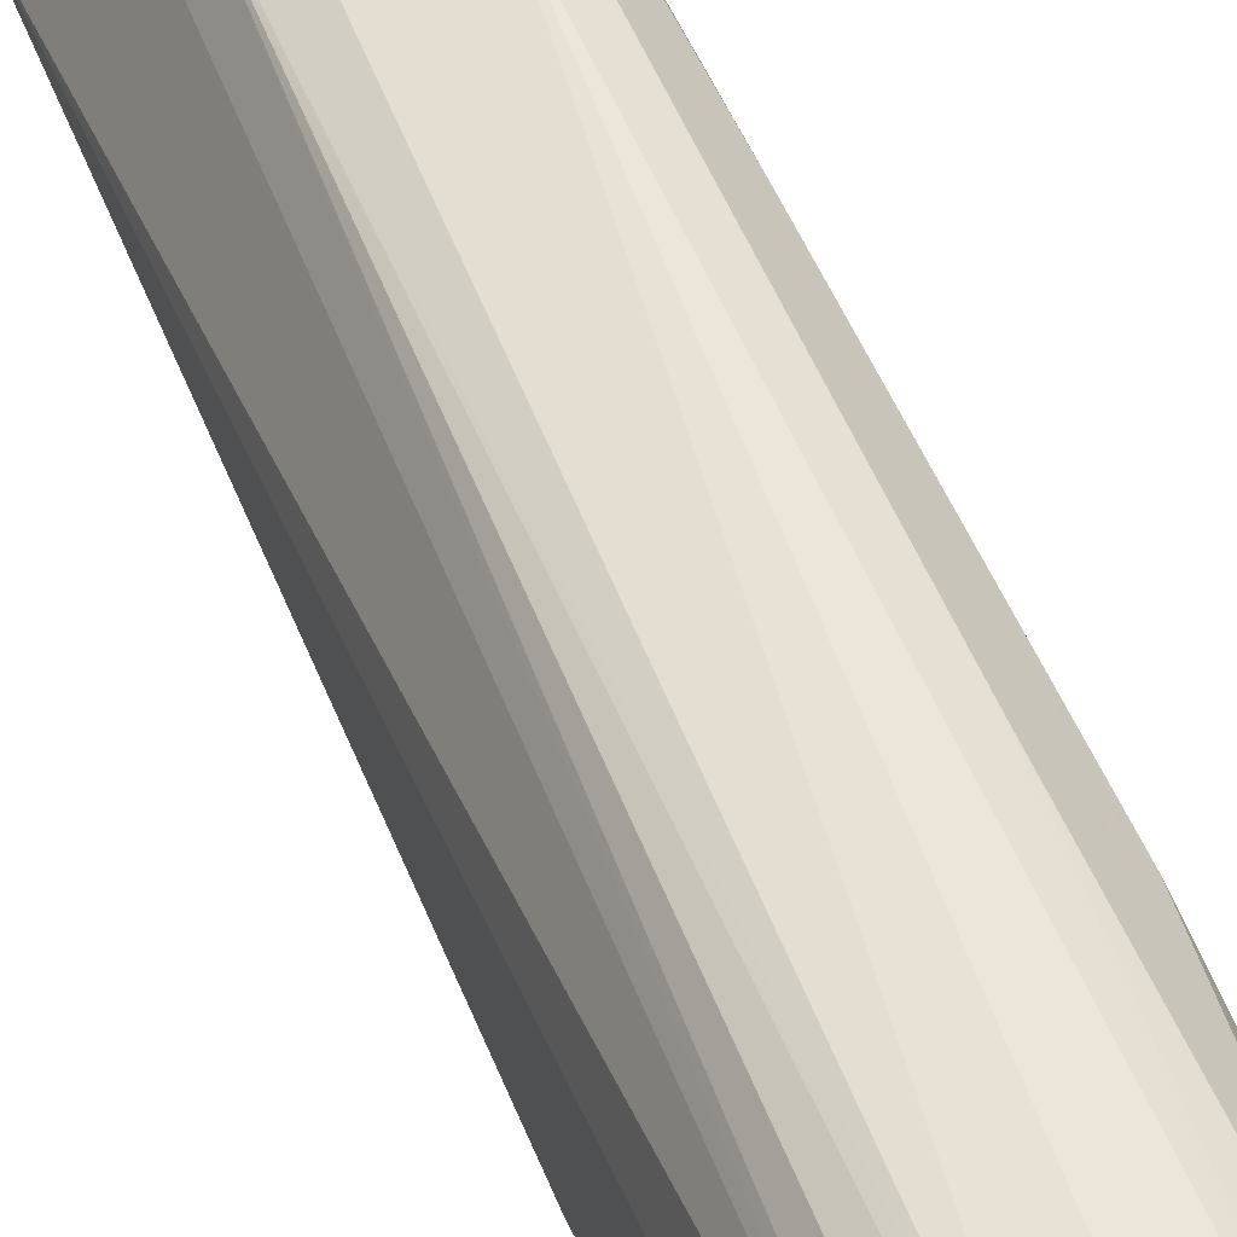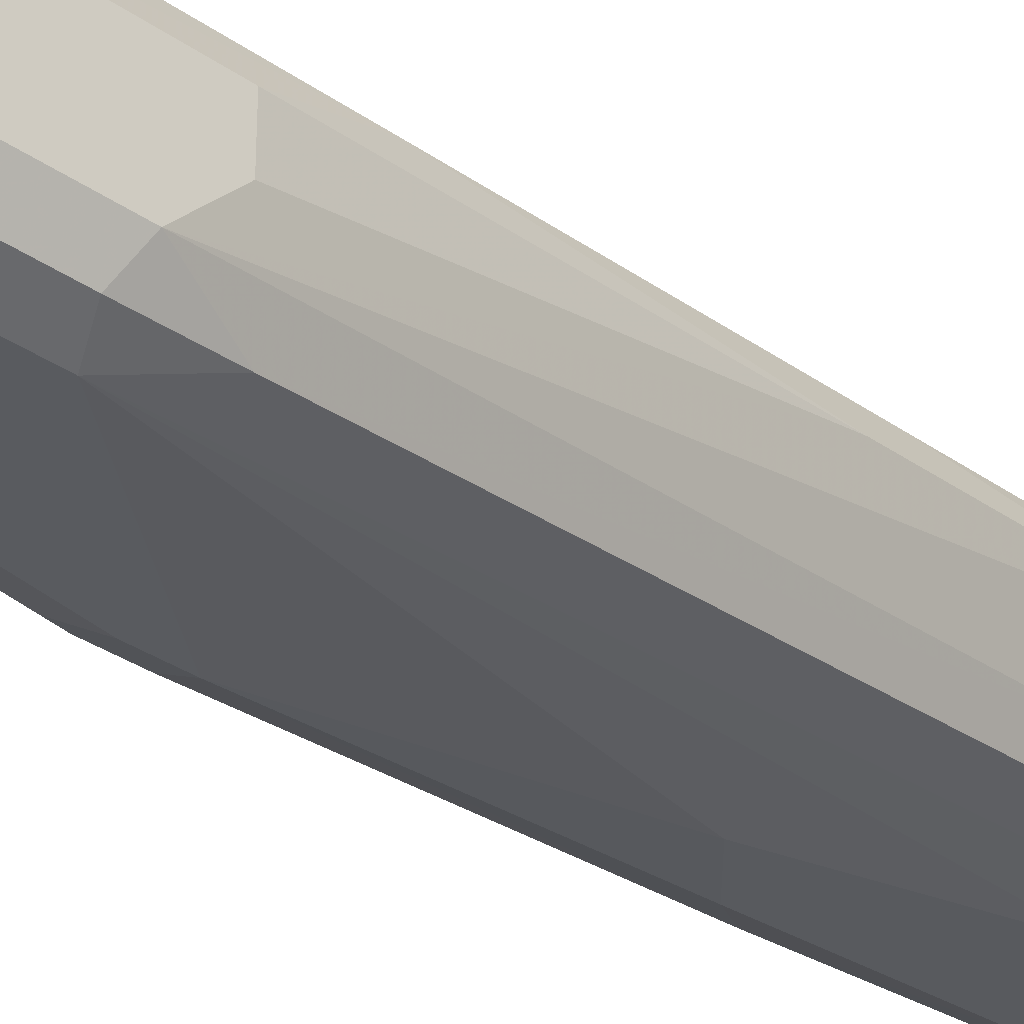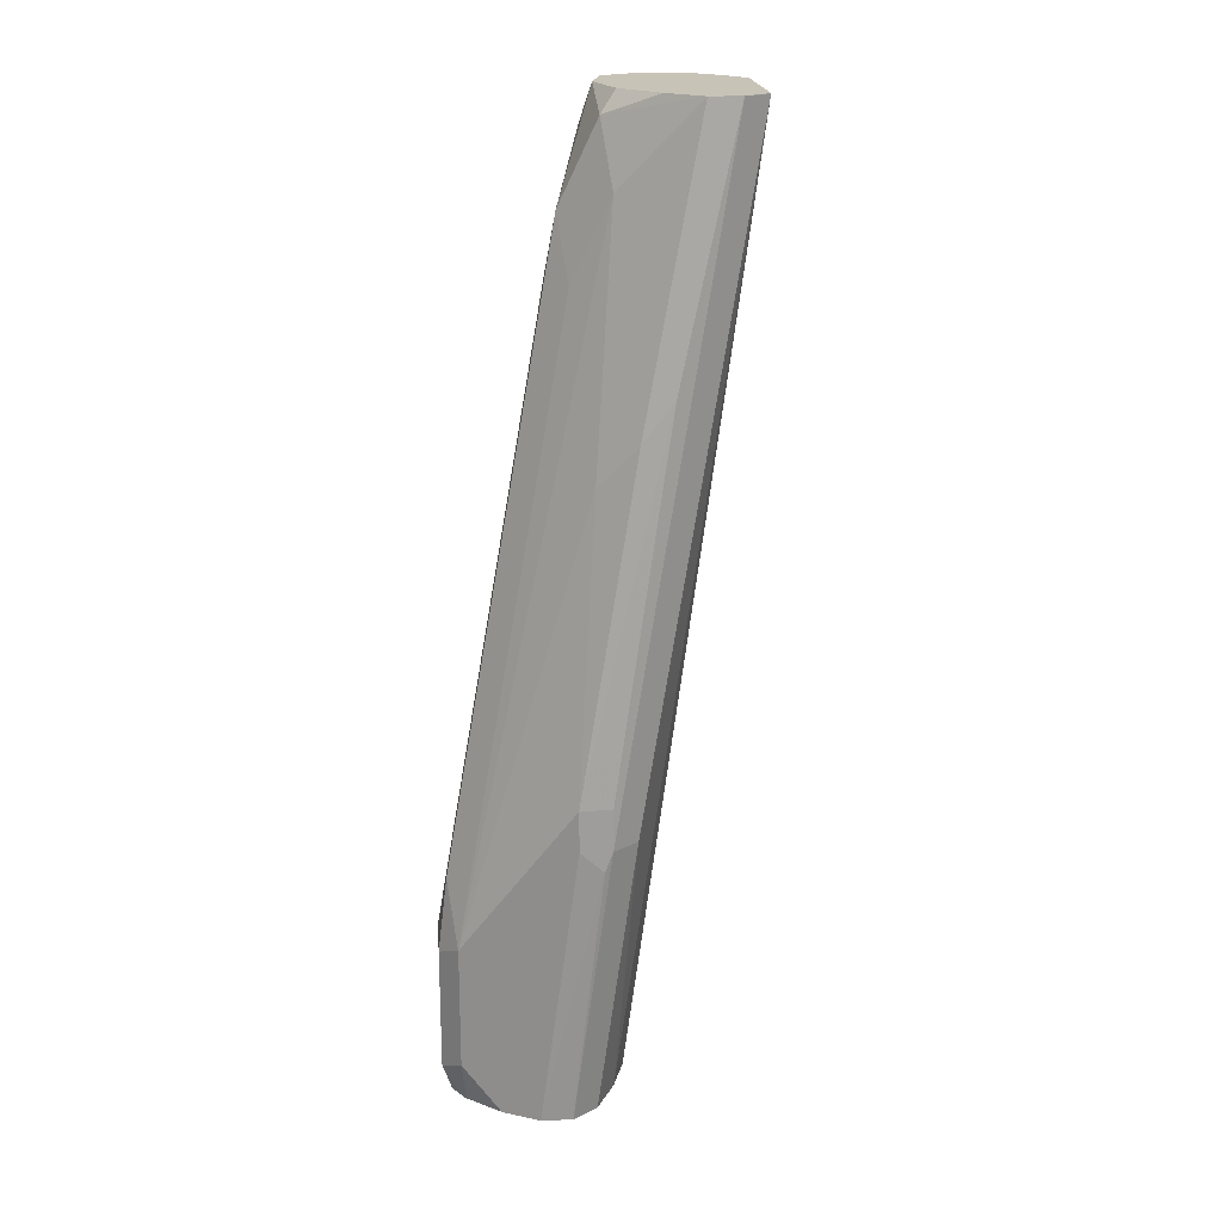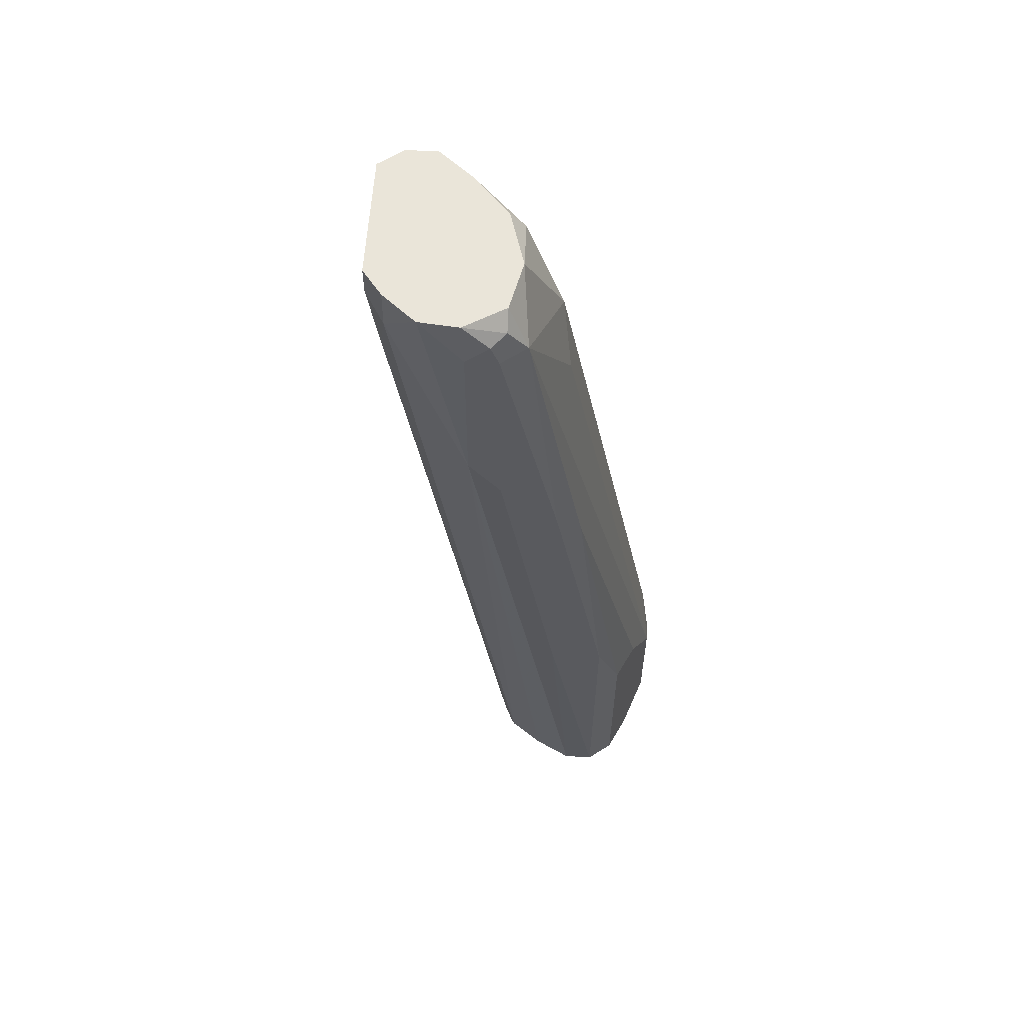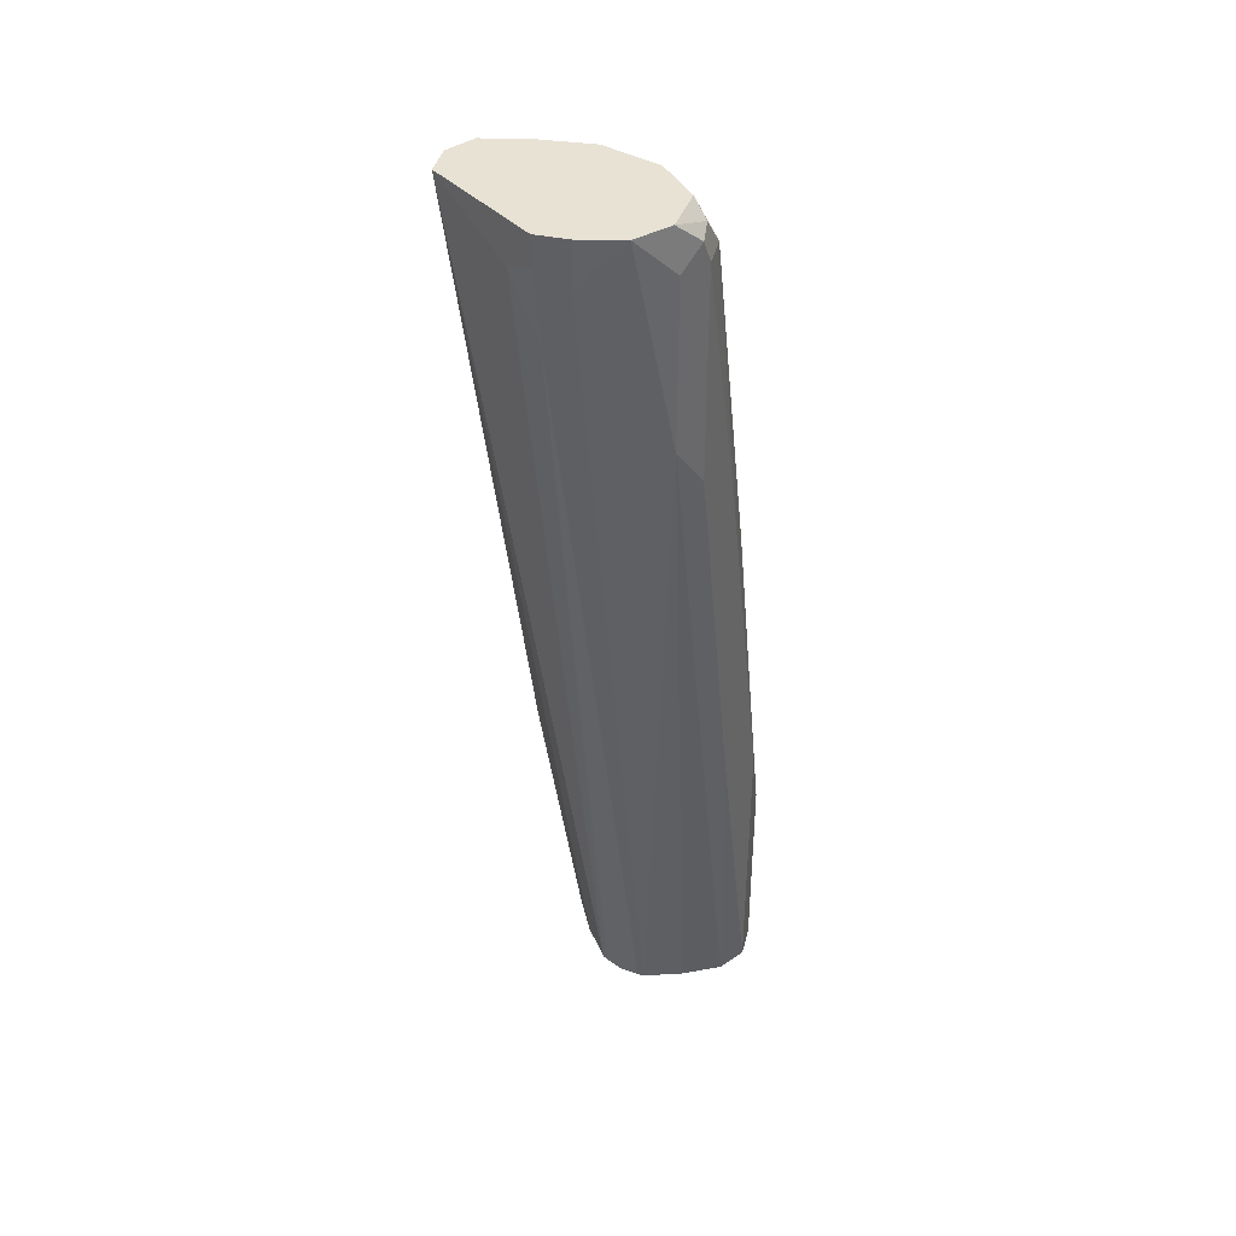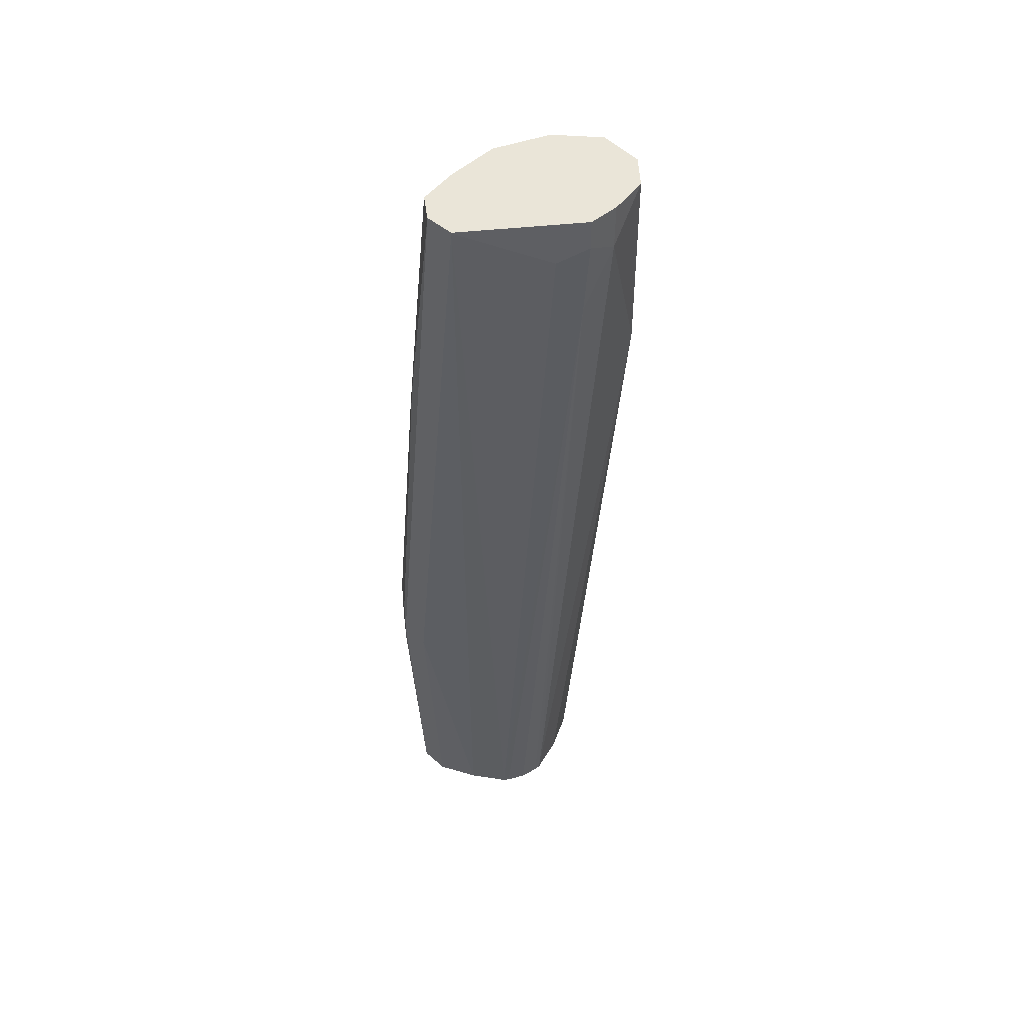
<metadata>
{"format":"obj","ext":"obj","renderer":"f3d","projection":"perspective","resolution":1024,"background":"white","views":[{"elev":40.3,"azim":-13.5,"up":"+Z"},{"elev":-32.4,"azim":45.5,"up":"+Z"},{"elev":19.7,"azim":-158.4,"up":"+Y"},{"elev":58.5,"azim":30.1,"up":"+Y"},{"elev":40.8,"azim":-12.8,"up":"+Y"},{"elev":44.9,"azim":-70.8,"up":"+Y"}]}
</metadata>
<code>
v -0.613 -0.4086 0.07859
v -0.613 -0.3615 0.07859
v -0.613 -0.3458 0.11
v -0.613 -0.3458 0.09431
v -0.6287 -0.2043 0.1257
v -0.6444 -0.07861 0.1415
v -0.6339 -0.1886 0.1362
v -0.6182 -0.3144 0.1205
v -0.6184 -0.4246 0.1207
v -0.6497 -0.07861 0.1519
v -0.6523 -0.07074 0.1532
v -0.6601 -0.07861 0.1572
v -0.6601 -0.1415 0.1572
v -0.6755 -0.06256 0.1613
v -0.6618 -0.06256 0.156
v -0.6524 -0.06256 0.1411
v -0.6497 -0.06813 0.1467
v -0.6571 -0.06256 0.1227
v -0.702 -0.06256 0.1519
v -0.6912 -0.06256 0.1573
v -0.6916 -0.07861 0.1572
v -0.702 -0.07336 0.1519
v -0.6994 -0.1022 0.1493
v -0.7073 -0.07861 0.1415
v -0.723 -0.06256 0.11
v -0.723 -0.06288 0.11
v -0.7178 -0.06256 0.09955
v -0.6863 -0.3144 0.06811
v -0.6863 -0.2986 0.06811
v -0.6758 -0.2986 0.06288
v -0.702 -0.1572 0.08383
v -0.7073 -0.06256 0.09431
v -0.6916 -0.1729 0.07859
v -0.6758 -0.1886 0.07859
v -0.6287 -0.3615 0.06288
v -0.6758 -0.09431 0.09431
v -0.668 -0.07074 0.1022
v -0.6912 -0.06256 0.0984
v -0.6721 -0.06256 0.1063
v -0.6523 -0.1022 0.1022
v -0.6601 -0.1258 0.09431
v -0.6208 -0.3379 0.07073
v -0.6444 -0.1258 0.11
v -0.6182 -0.3667 0.06811
v -0.6287 -0.4086 0.06288
v -0.6601 -0.4246 0.06288
v -0.6758 -0.3144 0.06288
v -0.6837 -0.3222 0.06681
v -0.6707 -0.4246 0.06809
v -0.676 -0.4246 0.07859
v -0.6916 -0.3144 0.07859
v -0.676 -0.4246 0.09468
v -0.6735 -0.4246 0.11
v -0.6621 -0.4246 0.1223
v -0.668 -0.4246 0.1179
v -0.6724 -0.4246 0.112
v -0.6601 -0.4246 0.1234
v -0.6448 -0.4246 0.1259
v -0.6291 -0.4246 0.1259
v -0.6287 -0.4246 0.1258
v -0.6497 -0.1572 0.1519
v -0.6339 -0.2986 0.1362
v -0.6208 -0.4246 0.07073
v -0.613 -0.4246 0.09453
v -0.6131 -0.4246 0.1102
v -0.613 -0.4244 0.11
v -0.6165 -0.4246 0.07859
v -0.6171 -0.4246 0.07715
v -0.6182 -0.4139 0.06811
v -0.6273 -0.4246 0.06698
v -0.6287 -0.4246 0.06642
v -0.6447 -0.4246 0.06288
f 57 23 54
f 57 21 23
f 57 13 21
f 57 58 13
f 57 54 58
f 58 54 59
f 60 62 61
f 60 13 59
f 60 61 13
f 60 9 62
f 60 59 9
f 59 54 9
f 55 54 23
f 54 50 9
f 58 59 13
f 56 55 23
f 51 26 28
f 56 53 55
f 63 9 50
f 48 28 47
f 48 49 28
f 48 46 49
f 48 47 46
f 49 46 50
f 56 23 53
f 49 50 51
f 52 26 51
f 52 53 26
f 52 50 53
f 52 51 50
f 53 50 54
f 55 53 54
f 49 51 28
f 64 9 63
f 44 2 1
f 65 8 9
f 72 46 45
f 72 63 46
f 46 63 50
f 66 1 3
f 5 8 3
f 62 9 61
f 69 44 1
f 10 61 9
f 21 13 14
f 53 23 24
f 53 24 26
f 32 19 18
f 25 19 32
f 27 25 32
f 10 13 61
f 65 9 64
f 69 45 44
f 71 72 45
f 65 3 8
f 65 66 3
f 65 64 66
f 64 1 66
f 67 1 64
f 68 1 67
f 71 45 69
f 68 69 1
f 68 67 63
f 67 64 63
f 70 69 63
f 70 71 69
f 70 63 71
f 71 63 72
f 68 63 69
f 47 28 30
f 46 30 45
f 35 45 30
f 22 20 19
f 22 19 24
f 22 24 23
f 22 23 21
f 22 21 20
f 20 21 14
f 20 14 19
f 14 18 19
f 16 18 14
f 16 6 18
f 15 12 11
f 17 15 11
f 17 11 6
f 17 6 16
f 17 16 15
f 15 16 14
f 15 14 12
f 2 3 1
f 4 3 2
f 4 5 3
f 4 2 5
f 5 2 6
f 7 5 6
f 25 24 19
f 7 8 5
f 7 10 9
f 7 6 10
f 10 6 11
f 12 10 11
f 12 13 10
f 47 30 46
f 7 9 8
f 25 26 24
f 12 14 13
f 27 28 26
f 40 37 18
f 40 36 37
f 41 36 40
f 41 35 36
f 41 42 35
f 41 40 42
f 39 18 37
f 43 42 40
f 43 40 6
f 40 18 6
f 44 42 2
f 35 42 44
f 35 44 45
f 27 26 25
f 43 6 2
f 39 32 18
f 43 2 42
f 38 39 37
f 29 28 27
f 38 32 39
f 29 30 28
f 29 31 30
f 29 27 31
f 31 32 33
f 31 33 30
f 31 27 32
f 34 30 33
f 34 35 30
f 34 36 35
f 34 32 36
f 34 33 32
f 32 37 36
f 38 37 32

</code>
